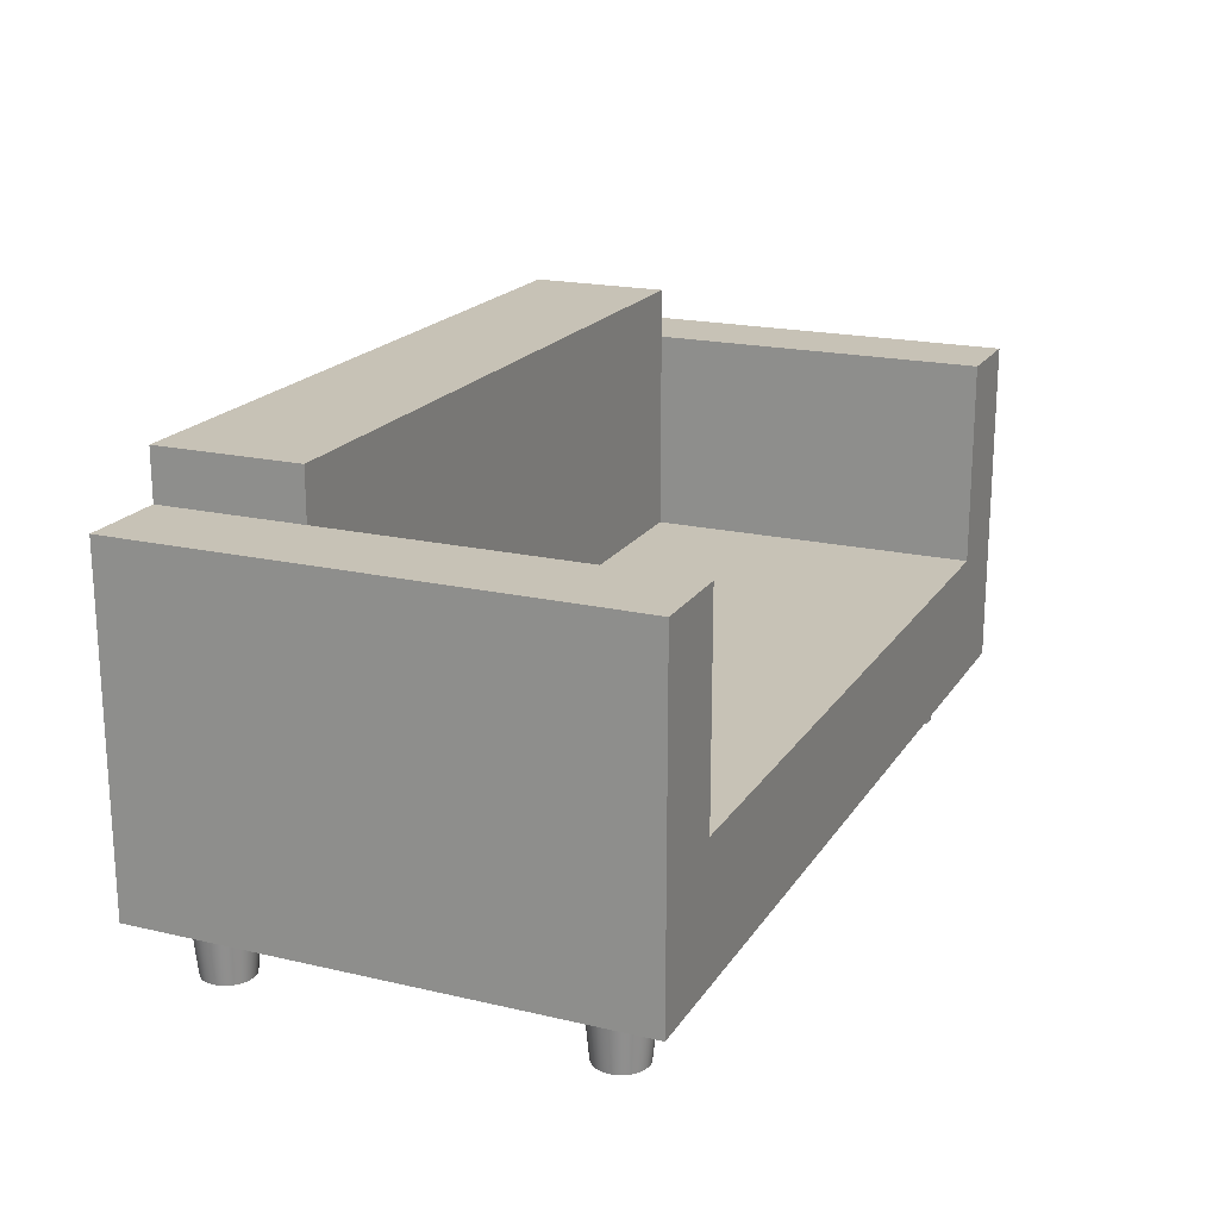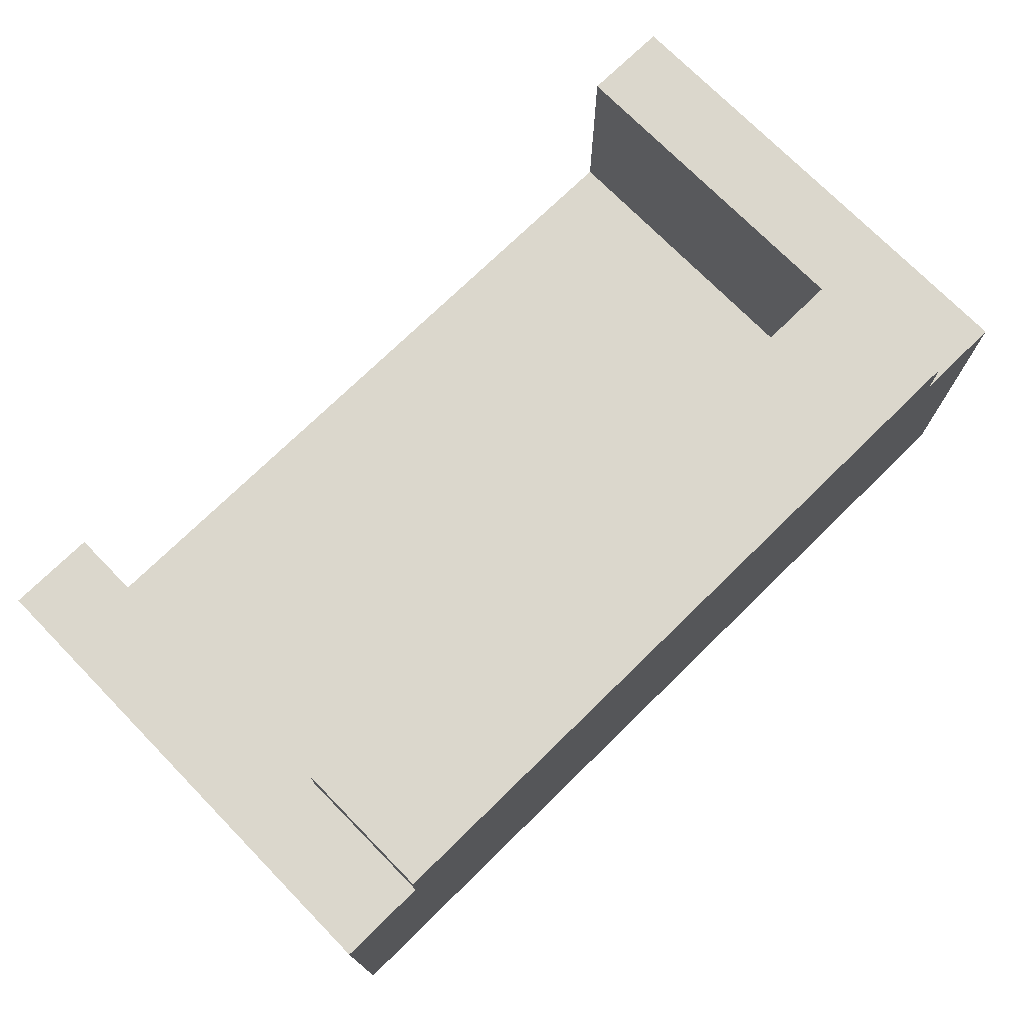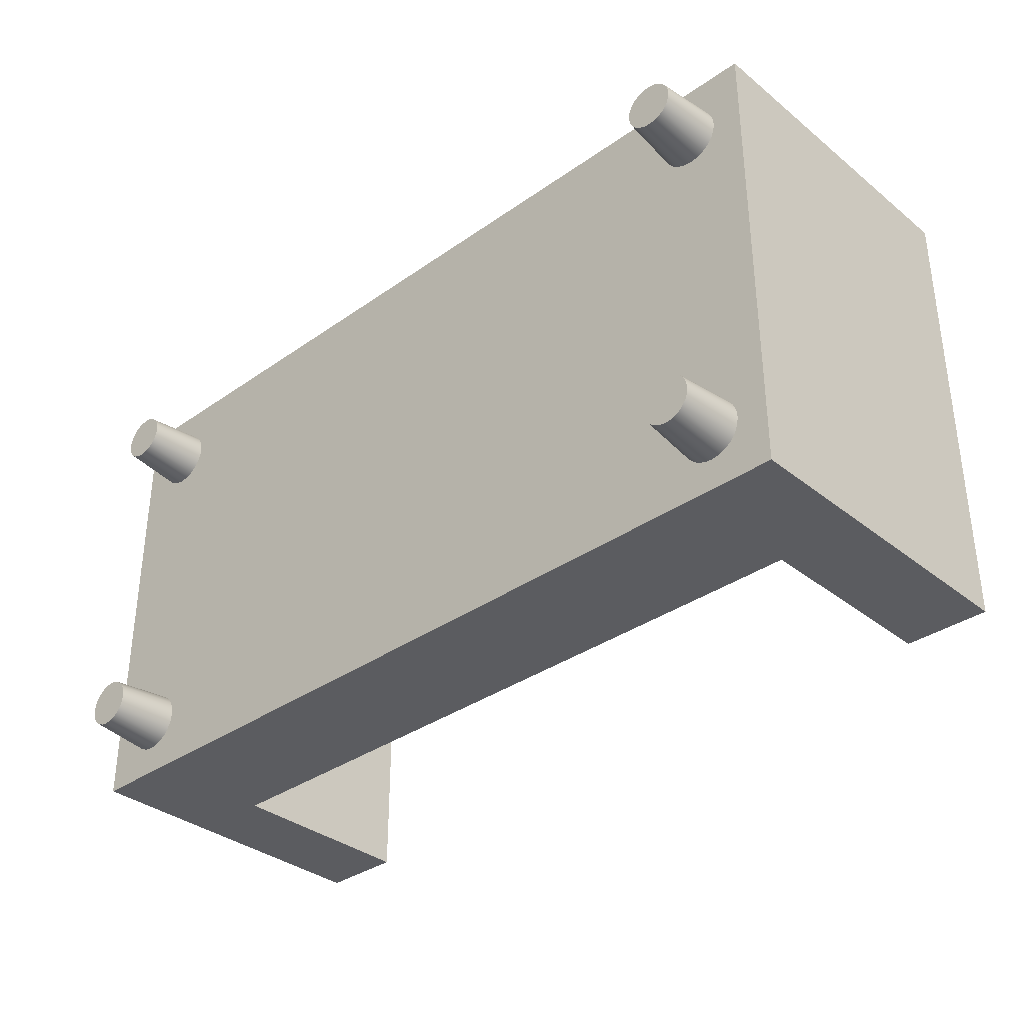
<metadata>
{"format":"obj","ext":"obj","renderer":"f3d","projection":"perspective","resolution":1024,"background":"white","views":[{"elev":19.3,"azim":113.5,"up":"+Y"},{"elev":73.4,"azim":-44.4,"up":"+Y"},{"elev":-34.7,"azim":43.2,"up":"+Z"}]}
</metadata>
<code>
v 0.3276 -0.05312 -0.1689
v 0.3213 0.002278 -0.1631
v 0.3223 0.002278 -0.1703
v 0.3269 -0.05312 -0.1631
v 0.3298 -0.05312 -0.1742
v 0.3276 -0.05312 -0.1574
v 0.325 0.002278 -0.177
v 0.3223 0.002278 -0.156
v 0.3333 -0.05312 -0.1788
v 0.3298 -0.05312 -0.1521
v 0.3294 0.002278 -0.1827
v -0.3333 -0.05312 -0.1788
v -0.3352 0.002278 -0.1871
v -0.3294 0.002278 -0.1827
v -0.3379 -0.05312 -0.1823
v -0.3418 0.002278 -0.1899
v 0.325 0.002278 -0.1493
v 0.3379 -0.05312 -0.1823
v 0.3352 0.002278 -0.1871
v -0.325 0.002278 -0.177
v -0.3433 -0.05312 -0.1845
v -0.349 0.002278 -0.1908
v 0.3333 -0.05312 -0.1475
v 0.3276 -0.05312 0.1524
v 0.3213 0.002278 0.1582
v 0.3223 0.002278 0.151
v 0.3433 -0.05312 -0.1845
v 0.3418 0.002278 -0.1899
v -0.3223 0.002278 -0.1703
v -0.3298 -0.05312 -0.1742
v -0.3379 -0.05312 -0.1439
v -0.349 -0.05312 -0.1853
v -0.3562 0.002278 -0.1899
v 0.3294 0.002278 -0.1436
v 0.3269 -0.05312 0.1582
v 0.3298 -0.05312 0.1471
v -0.3379 -0.05312 0.1774
v -0.3294 0.002278 0.1778
v -0.3352 0.002278 0.1822
v 0.349 -0.05312 -0.1853
v 0.349 0.002278 -0.1908
v 0.3379 -0.05312 -0.1439
v -0.3213 0.002278 -0.1631
v -0.3276 -0.05312 -0.1689
v -0.3333 -0.05312 -0.1475
v -0.3433 -0.05312 -0.1417
v -0.3547 -0.05312 -0.1845
v -0.3629 0.002278 -0.1871
v 0.3352 0.002278 -0.1392
v 0.325 0.002278 0.1443
v 0.3276 -0.05312 0.1639
v 0.3223 0.002278 0.1653
v -0.3433 -0.05312 0.1796
v -0.3418 0.002278 0.1849
v -0.3333 -0.05312 0.1738
v -0.325 0.002278 0.172
v 0.3547 -0.05312 -0.1845
v 0.3433 -0.05312 -0.1417
v -0.3269 -0.05312 -0.1631
v -0.3298 -0.05312 -0.1521
v -0.3294 0.002278 -0.1436
v -0.3352 0.002278 -0.1392
v -0.349 -0.05312 -0.141
v -0.3547 -0.05312 -0.1417
v -0.3601 -0.05312 -0.1823
v -0.3686 0.002278 -0.1827
v 0.3333 -0.05312 0.1425
v 0.3298 -0.05312 0.1693
v 0.325 0.002278 0.172
v -0.349 -0.05312 0.1803
v -0.349 0.002278 0.1859
v -0.3379 -0.05312 0.139
v -0.3298 -0.05312 0.1693
v -0.3223 0.002278 0.1653
v 0.3562 0.002278 -0.1899
v 0.349 -0.05312 -0.141
v 0.3418 0.002278 -0.1364
v -0.3269 -0.05312 0.1582
v -0.3213 0.002278 0.1582
v -0.3276 -0.05312 0.1524
v -0.3223 0.002278 0.151
v -0.3223 0.002278 -0.156
v -0.3276 -0.05312 -0.1574
v -0.325 0.002278 -0.1493
v -0.3418 0.002278 -0.1364
v -0.3647 -0.05312 -0.1788
v -0.373 0.002278 -0.177
v 0.3294 0.002278 0.1386
v 0.3333 -0.05312 0.1738
v 0.3294 0.002278 0.1778
v -0.3547 -0.05312 0.1796
v -0.3562 0.002278 0.1849
v -0.3433 -0.05312 0.1368
v -0.3333 -0.05312 0.1425
v -0.3276 -0.05312 0.1639
v 0.3601 -0.05312 -0.1823
v 0.3629 0.002278 -0.1871
v 0.3547 -0.05312 -0.1417
v 0.349 0.002278 -0.1354
v -0.3298 -0.05312 0.1471
v -0.349 0.002278 -0.1354
v -0.3601 -0.05312 -0.1439
v -0.3682 -0.05312 -0.1742
v -0.3758 0.002278 -0.1703
v 0.3379 -0.05312 0.139
v 0.3352 0.002278 0.1342
v 0.3352 0.002278 0.1822
v -0.3601 -0.05312 0.1774
v -0.3629 0.002278 0.1822
v -0.349 -0.05312 0.136
v -0.3352 0.002278 0.1342
v -0.3418 0.002278 0.1314
v 0.3647 -0.05312 -0.1788
v 0.3686 0.002278 -0.1827
v 0.3562 0.002278 -0.1364
v -0.325 0.002278 0.1443
v -0.3562 0.002278 -0.1364
v -0.3647 -0.05312 -0.1475
v -0.3682 -0.05312 -0.1521
v -0.3704 -0.05312 -0.1689
v -0.3767 0.002278 -0.1631
v 0.3433 -0.05312 0.1368
v 0.3379 -0.05312 0.1774
v 0.3418 0.002278 0.1849
v -0.3647 -0.05312 0.1738
v -0.3686 0.002278 0.1778
v -0.3547 -0.05312 0.1368
v -0.349 0.002278 0.1305
v -0.3294 0.002278 0.1386
v 0.373 0.002278 -0.177
v 0.3601 -0.05312 -0.1439
v 0.3629 0.002278 -0.1392
v 0.3418 0.002278 0.1314
v -0.3629 0.002278 -0.1392
v -0.3704 -0.05312 -0.1574
v -0.3712 -0.05312 -0.1631
v 0.3433 -0.05312 0.1796
v 0.349 0.002278 0.1859
v -0.373 0.002278 0.172
v -0.3601 -0.05312 0.139
v -0.3562 0.002278 0.1314
v 0.3758 0.002278 -0.1703
v 0.3682 -0.05312 -0.1742
v 0.3647 -0.05312 -0.1475
v 0.349 -0.05312 0.136
v 0.349 0.002278 0.1305
v -0.3686 0.002278 -0.1436
v -0.373 0.002278 -0.1493
v -0.3758 0.002278 -0.156
v 0.349 -0.05312 0.1803
v -0.3758 0.002278 0.1653
v -0.3682 -0.05312 0.1693
v -0.3647 -0.05312 0.1425
v -0.3629 0.002278 0.1342
v 0.3767 0.002278 -0.1631
v 0.3704 -0.05312 -0.1689
v 0.3686 0.002278 -0.1436
v -0.3767 0.002278 0.1582
v -0.3704 -0.05312 0.1639
v 0.3547 -0.05312 0.1368
v 0.3562 0.002278 0.1314
v 0.3562 0.002278 0.1849
v -0.3682 -0.05312 0.1471
v -0.3686 0.002278 0.1386
v 0.3712 -0.05312 -0.1631
v 0.3682 -0.05312 -0.1521
v 0.373 0.002278 -0.1493
v -0.3712 -0.05312 0.1582
v -0.3704 -0.05312 0.1524
v -0.3758 0.002278 0.151
v 0.3758 0.002278 0.1653
v 0.3712 -0.05312 0.1582
v 0.3767 0.002278 0.1582
v 0.3601 -0.05312 0.139
v 0.3629 0.002278 0.1342
v 0.3547 -0.05312 0.1796
v 0.3629 0.002278 0.1822
v -0.373 0.002278 0.1443
v 0.3704 -0.05312 0.1524
v 0.3758 0.002278 0.151
v 0.3758 0.002278 -0.156
v 0.3704 -0.05312 -0.1574
v 0.3682 -0.05312 0.1693
v 0.373 0.002278 0.172
v 0.3704 -0.05312 0.1639
v 0.3647 -0.05312 0.1425
v 0.3601 -0.05312 0.1774
v 0.3686 0.002278 0.1778
v 0.3682 -0.05312 0.1471
v 0.3686 0.002278 0.1386
v 0.3647 -0.05312 0.1738
v 0.373 0.002278 0.1443
v -0.4044 0.002278 -0.2185
v -0.4044 0.002278 0.2136
v 0.4044 0.002278 -0.2185
v -0.3269 0.1186 -0.2185
v -0.4044 0.3014 -0.2185
v 0.3269 0.1186 -0.2185
v -0.3269 0.3014 -0.2185
v 0.4044 0.3014 -0.2185
v 0.3269 0.1186 0.08615
v -0.4044 0.3014 0.2136
v -0.3269 0.3014 0.08615
v 0.3269 0.3014 -0.2185
v 0.4044 0.3014 0.2136
v -0.3269 0.1186 0.08615
v 0.3269 0.3014 0.2136
v -0.3269 0.3014 0.2136
v 0.4044 0.002278 0.2136
v 0.3269 0.3014 0.08615
v -0.3269 0.3457 0.08615
v 0.3269 0.3457 0.2136
v -0.3269 0.3457 0.2136
v 0.3269 0.3457 0.08615
g mesh1_mesh1-geometry
f 1 2 3
f 2 1 4
f 3 5 1
f 1 6 4
f 6 2 4
f 5 3 7
f 5 6 1
f 2 6 8
f 7 9 5
f 5 10 6
f 10 8 6
f 9 7 11
f 12 13 14
f 15 16 13
f 9 10 5
f 8 10 17
f 18 11 19
f 11 18 9
f 20 12 14
f 13 12 15
f 16 15 21
f 21 22 16
f 9 23 10
f 23 17 10
f 24 25 26
f 27 19 28
f 19 27 18
f 18 23 9
f 29 30 20
f 12 20 30
f 12 31 15
f 15 31 21
f 22 21 32
f 32 33 22
f 17 23 34
f 25 24 35
f 26 36 24
f 37 38 39
f 40 28 41
f 28 40 27
f 27 42 18
f 18 42 23
f 43 44 29
f 30 29 44
f 30 45 12
f 12 45 31
f 21 31 46
f 21 46 32
f 33 32 47
f 47 48 33
f 23 49 34
f 36 26 50
f 24 51 35
f 51 25 35
f 36 51 24
f 25 51 52
f 53 39 54
f 38 37 55
f 39 53 37
f 55 56 38
f 41 57 40
f 40 58 27
f 27 58 42
f 49 23 42
f 44 43 59
f 44 60 30
f 30 60 45
f 61 31 45
f 62 46 31
f 32 46 63
f 32 64 47
f 48 47 65
f 65 66 48
f 50 67 36
f 36 68 51
f 52 68 69
f 68 52 51
f 70 54 71
f 54 70 53
f 72 55 37
f 72 37 53
f 56 55 73
f 73 74 56
f 57 41 75
f 57 76 40
f 40 76 58
f 77 42 58
f 42 77 49
f 74 78 79
f 79 80 81
f 82 59 43
f 83 44 59
f 44 83 60
f 84 45 60
f 31 61 62
f 45 84 61
f 46 62 85
f 85 63 46
f 32 63 64
f 47 64 65
f 66 65 86
f 86 87 66
f 67 50 88
f 67 68 36
f 69 89 90
f 89 69 68
f 91 71 92
f 71 91 70
f 93 53 70
f 94 55 72
f 72 53 93
f 94 73 55
f 74 73 95
f 96 75 97
f 75 96 57
f 57 98 76
f 99 58 76
f 58 99 77
f 78 74 95
f 80 79 78
f 100 81 80
f 59 82 83
f 82 60 83
f 60 82 84
f 63 85 101
f 101 64 63
f 65 64 102
f 65 102 86
f 87 86 103
f 103 104 87
f 105 88 106
f 88 105 67
f 67 89 68
f 89 107 90
f 108 92 109
f 92 108 91
f 110 70 91
f 93 70 110
f 111 94 72
f 112 72 93
f 100 73 94
f 80 95 73
f 113 97 114
f 97 113 96
f 96 98 57
f 115 76 98
f 76 115 99
f 95 80 78
f 81 100 116
f 80 73 100
f 64 101 117
f 117 102 64
f 86 102 118
f 86 119 103
f 104 103 120
f 120 121 104
f 106 122 105
f 105 89 67
f 123 124 107
f 107 89 123
f 125 109 126
f 109 125 108
f 127 91 108
f 110 91 127
f 128 93 110
f 94 111 129
f 72 112 111
f 93 128 112
f 94 116 100
f 130 113 114
f 113 131 96
f 96 131 98
f 98 132 115
f 122 106 133
f 116 94 129
f 102 117 134
f 134 118 102
f 86 118 119
f 103 119 135
f 103 135 120
f 121 120 136
f 122 123 105
f 105 123 89
f 137 138 124
f 124 123 137
f 139 125 126
f 140 108 125
f 127 108 140
f 141 110 127
f 110 141 128
f 142 143 130
f 113 130 143
f 113 144 131
f 132 98 131
f 145 133 146
f 133 145 122
f 118 134 147
f 118 148 119
f 119 149 135
f 120 135 136
f 135 121 136
f 122 137 123
f 138 137 150
f 151 152 139
f 125 139 152
f 140 125 153
f 154 127 140
f 127 154 141
f 155 156 142
f 143 142 156
f 143 144 113
f 157 131 144
f 131 157 132
f 158 159 151
f 121 135 149
f 160 146 161
f 146 160 145
f 145 137 122
f 148 118 147
f 149 119 148
f 150 162 138
f 145 150 137
f 152 151 159
f 163 125 152
f 153 125 163
f 164 140 153
f 140 164 154
f 156 155 165
f 156 166 143
f 143 166 144
f 144 167 157
f 159 158 168
f 169 158 170
f 171 172 173
f 174 161 175
f 161 174 160
f 160 150 145
f 176 177 162
f 162 150 176
f 169 152 159
f 163 152 169
f 178 153 163
f 153 178 164
f 173 179 180
f 181 165 155
f 182 156 165
f 156 182 166
f 167 144 166
f 158 169 168
f 169 159 168
f 170 163 169
f 183 171 184
f 172 171 185
f 179 173 172
f 175 186 174
f 174 176 160
f 160 176 150
f 187 188 177
f 177 176 187
f 163 170 178
f 189 180 179
f 165 181 182
f 181 166 182
f 166 181 167
f 186 175 190
f 191 184 188
f 171 183 185
f 184 191 183
f 185 179 172
f 186 187 174
f 174 187 176
f 188 187 191
f 180 189 192
f 179 183 189
f 192 186 190
f 179 185 183
f 189 183 191
f 186 191 187
f 186 192 189
f 189 191 186
g mesh1_mesh1-geometry
f 3 2 1
f 4 1 2
f 2 3 193
f 1 5 3
f 4 6 1
f 4 2 6
f 3 7 193
f 13 2 193
f 7 3 5
f 1 6 5
f 8 6 2
f 7 11 193
f 14 2 13
f 16 13 193
f 5 9 7
f 6 10 5
f 6 8 10
f 2 25 8
f 11 19 193
f 11 7 9
f 20 2 14
f 14 13 12
f 13 16 15
f 22 16 193
f 5 10 9
f 17 10 8
f 25 26 8
f 2 39 25
f 19 28 193
f 19 11 18
f 9 18 11
f 29 2 20
f 14 12 20
f 15 12 13
f 21 15 16
f 16 22 21
f 33 22 193
f 10 23 9
f 10 17 23
f 8 26 17
f 26 25 24
f 39 194 25
f 38 39 2
f 28 41 193
f 28 19 27
f 18 27 19
f 9 23 18
f 43 2 29
f 20 30 29
f 30 20 12
f 15 31 12
f 21 31 15
f 32 21 22
f 22 33 32
f 48 33 193
f 34 23 17
f 26 50 17
f 35 24 25
f 24 36 26
f 25 194 52
f 54 194 39
f 39 38 37
f 56 38 2
f 193 41 195
f 41 28 40
f 27 40 28
f 18 42 27
f 23 42 18
f 79 2 43
f 29 44 43
f 44 29 30
f 12 45 30
f 31 45 12
f 46 31 21
f 32 46 21
f 47 32 33
f 33 48 47
f 66 48 193
f 34 49 23
f 17 50 34
f 50 26 36
f 35 51 24
f 35 25 51
f 24 51 36
f 52 194 69
f 52 51 25
f 71 194 54
f 54 39 53
f 55 37 38
f 37 53 39
f 38 56 55
f 74 56 2
f 75 195 41
f 195 196 193
f 40 57 41
f 27 58 40
f 42 58 27
f 42 23 49
f 79 74 2
f 79 43 81
f 59 43 44
f 30 60 44
f 45 60 30
f 45 31 61
f 31 46 62
f 63 46 32
f 47 64 32
f 65 47 48
f 48 66 65
f 87 66 193
f 34 88 49
f 50 88 34
f 36 67 50
f 51 68 36
f 69 194 90
f 69 68 52
f 51 52 68
f 92 194 71
f 71 54 70
f 53 70 54
f 37 55 72
f 53 37 72
f 73 55 56
f 56 74 73
f 97 195 75
f 75 41 57
f 197 193 196
f 196 195 198
f 40 76 57
f 58 76 40
f 58 42 77
f 49 77 42
f 79 78 74
f 82 81 43
f 81 80 79
f 43 59 82
f 59 44 83
f 60 83 44
f 60 45 84
f 62 61 31
f 61 84 45
f 85 62 46
f 46 63 85
f 64 63 32
f 65 64 47
f 86 65 66
f 66 87 86
f 104 87 193
f 88 106 49
f 88 50 67
f 36 68 67
f 90 194 107
f 90 89 69
f 68 69 89
f 109 194 92
f 92 71 91
f 70 91 71
f 70 53 93
f 72 55 94
f 93 53 72
f 55 73 94
f 95 73 74
f 114 195 97
f 97 75 96
f 57 96 75
f 193 197 194
f 199 197 196
f 200 198 195
f 198 201 196
f 76 98 57
f 76 58 99
f 77 99 58
f 49 106 77
f 95 74 78
f 78 79 80
f 116 81 82
f 80 81 100
f 83 82 59
f 83 60 82
f 84 82 60
f 62 111 61
f 61 129 84
f 85 112 62
f 101 85 63
f 63 64 101
f 102 64 65
f 86 102 65
f 103 86 87
f 87 104 103
f 121 104 193
f 106 88 105
f 67 105 88
f 68 89 67
f 107 194 124
f 90 107 89
f 126 194 109
f 109 92 108
f 91 108 92
f 91 70 110
f 110 70 93
f 72 94 111
f 93 72 112
f 94 73 100
f 73 95 80
f 130 195 114
f 114 97 113
f 96 113 97
f 57 98 96
f 202 194 197
f 194 121 193
f 199 203 197
f 199 196 203
f 204 198 200
f 200 195 205
f 206 196 201
f 198 204 201
f 98 76 115
f 99 115 76
f 77 133 99
f 106 133 77
f 78 80 95
f 116 100 81
f 84 116 82
f 100 73 80
f 111 129 61
f 112 111 62
f 129 116 84
f 128 112 85
f 101 128 85
f 117 101 64
f 64 102 117
f 118 102 86
f 103 119 86
f 120 103 104
f 104 121 120
f 105 122 106
f 67 89 105
f 124 194 138
f 107 124 123
f 123 89 107
f 139 194 126
f 126 109 125
f 108 125 109
f 108 91 127
f 127 91 110
f 110 93 128
f 129 111 94
f 111 112 72
f 112 128 93
f 100 116 94
f 142 195 130
f 114 113 130
f 96 131 113
f 98 131 96
f 202 207 194
f 202 197 208
f 121 194 158
f 208 197 203
f 206 203 196
f 200 205 204
f 209 205 195
f 206 201 203
f 210 201 204
f 115 132 98
f 99 146 115
f 133 146 99
f 133 106 122
f 129 94 116
f 141 128 101
f 117 141 101
f 134 117 102
f 102 118 134
f 119 118 86
f 135 119 103
f 120 135 103
f 136 120 121
f 105 123 122
f 89 123 105
f 194 209 138
f 124 138 137
f 137 123 124
f 151 194 139
f 126 125 139
f 125 108 140
f 140 108 127
f 127 110 141
f 128 141 110
f 155 195 142
f 130 143 142
f 143 130 113
f 131 144 113
f 131 98 132
f 207 205 194
f 208 207 202
f 158 194 151
f 121 158 149
f 203 211 208
f 207 204 205
f 209 194 205
f 195 173 209
f 210 203 201
f 210 204 207
f 115 161 132
f 146 161 115
f 146 133 145
f 122 145 133
f 154 141 117
f 134 154 117
f 147 134 118
f 119 148 118
f 135 149 119
f 136 135 120
f 136 121 135
f 123 137 122
f 138 209 162
f 150 137 138
f 139 152 151
f 152 139 125
f 153 125 140
f 140 127 154
f 141 154 127
f 173 195 155
f 142 156 155
f 156 142 143
f 113 144 143
f 144 131 157
f 132 157 131
f 207 208 212
f 151 159 158
f 158 170 149
f 149 135 121
f 213 208 211
f 211 203 214
f 171 209 173
f 214 203 210
f 207 212 210
f 161 175 132
f 161 146 160
f 145 160 146
f 122 137 145
f 164 154 134
f 147 164 134
f 147 118 148
f 148 119 149
f 162 209 177
f 138 162 150
f 137 150 145
f 159 151 152
f 152 125 163
f 163 125 153
f 153 140 164
f 154 164 140
f 173 155 180
f 165 155 156
f 143 166 156
f 144 166 143
f 157 167 144
f 132 175 157
f 213 212 208
f 168 158 159
f 149 170 148
f 170 158 169
f 213 211 212
f 214 212 211
f 184 209 171
f 173 172 171
f 214 210 212
f 175 161 174
f 160 174 161
f 145 150 160
f 178 164 147
f 148 178 147
f 177 209 188
f 162 177 176
f 176 150 162
f 159 152 169
f 169 152 163
f 163 153 178
f 164 178 153
f 181 180 155
f 180 179 173
f 155 165 181
f 165 156 182
f 166 182 156
f 166 144 167
f 157 190 167
f 175 190 157
f 168 169 158
f 168 159 169
f 170 178 148
f 169 163 170
f 188 209 184
f 184 171 183
f 185 171 172
f 172 173 179
f 174 186 175
f 160 176 174
f 150 176 160
f 177 188 187
f 187 176 177
f 178 170 163
f 192 180 181
f 179 180 189
f 182 181 165
f 182 166 181
f 167 181 166
f 190 192 167
f 190 175 186
f 188 184 191
f 185 183 171
f 183 191 184
f 172 179 185
f 174 187 186
f 176 187 174
f 191 187 188
f 192 189 180
f 167 192 181
f 189 183 179
f 190 186 192
f 183 185 179
f 191 183 189
f 187 191 186
f 189 192 186
f 186 191 189
g mesh1_mesh1-geometry
f 193 3 2
f 193 7 3
f 193 2 13
f 193 11 7
f 13 2 14
f 193 13 16
f 8 25 2
f 193 19 11
f 14 2 20
f 193 16 22
f 8 26 25
f 25 39 2
f 193 28 19
f 20 2 29
f 193 22 33
f 17 26 8
f 25 194 39
f 2 39 38
f 193 41 28
f 29 2 43
f 193 33 48
f 17 50 26
f 52 194 25
f 39 194 54
f 2 38 56
f 195 41 193
f 43 2 79
f 193 48 66
f 34 50 17
f 69 194 52
f 54 194 71
f 2 56 74
f 41 195 75
f 193 196 195
f 2 74 79
f 81 43 79
f 193 66 87
f 49 88 34
f 34 88 50
f 90 194 69
f 71 194 92
f 75 195 97
f 196 193 197
f 198 195 196
f 43 81 82
f 193 87 104
f 49 106 88
f 107 194 90
f 92 194 109
f 97 195 114
f 194 197 193
f 196 197 199
f 195 198 200
f 196 201 198
f 77 106 49
f 82 81 116
f 61 111 62
f 84 129 61
f 62 112 85
f 193 104 121
f 124 194 107
f 109 194 126
f 114 195 130
f 197 194 202
f 193 121 194
f 197 203 199
f 203 196 199
f 200 198 204
f 205 195 200
f 201 196 206
f 201 204 198
f 99 133 77
f 77 133 106
f 82 116 84
f 61 129 111
f 62 111 112
f 84 116 129
f 85 112 128
f 85 128 101
f 138 194 124
f 126 194 139
f 130 195 142
f 194 207 202
f 208 197 202
f 158 194 121
f 203 197 208
f 196 203 206
f 204 205 200
f 195 205 209
f 203 201 206
f 204 201 210
f 115 146 99
f 99 146 133
f 101 128 141
f 101 141 117
f 138 209 194
f 139 194 151
f 142 195 155
f 194 205 207
f 202 207 208
f 151 194 158
f 149 158 121
f 208 211 203
f 205 204 207
f 205 194 209
f 209 173 195
f 201 203 210
f 207 204 210
f 132 161 115
f 115 161 146
f 117 141 154
f 117 154 134
f 162 209 138
f 155 195 173
f 212 208 207
f 149 170 158
f 211 208 213
f 214 203 211
f 173 209 171
f 210 203 214
f 210 212 207
f 132 175 161
f 134 154 164
f 134 164 147
f 177 209 162
f 180 155 173
f 157 175 132
f 208 212 213
f 148 170 149
f 212 211 213
f 211 212 214
f 171 209 184
f 212 210 214
f 147 164 178
f 147 178 148
f 188 209 177
f 155 180 181
f 167 190 157
f 157 190 175
f 148 178 170
f 184 209 188
f 181 180 192
f 167 192 190
f 181 192 167

</code>
